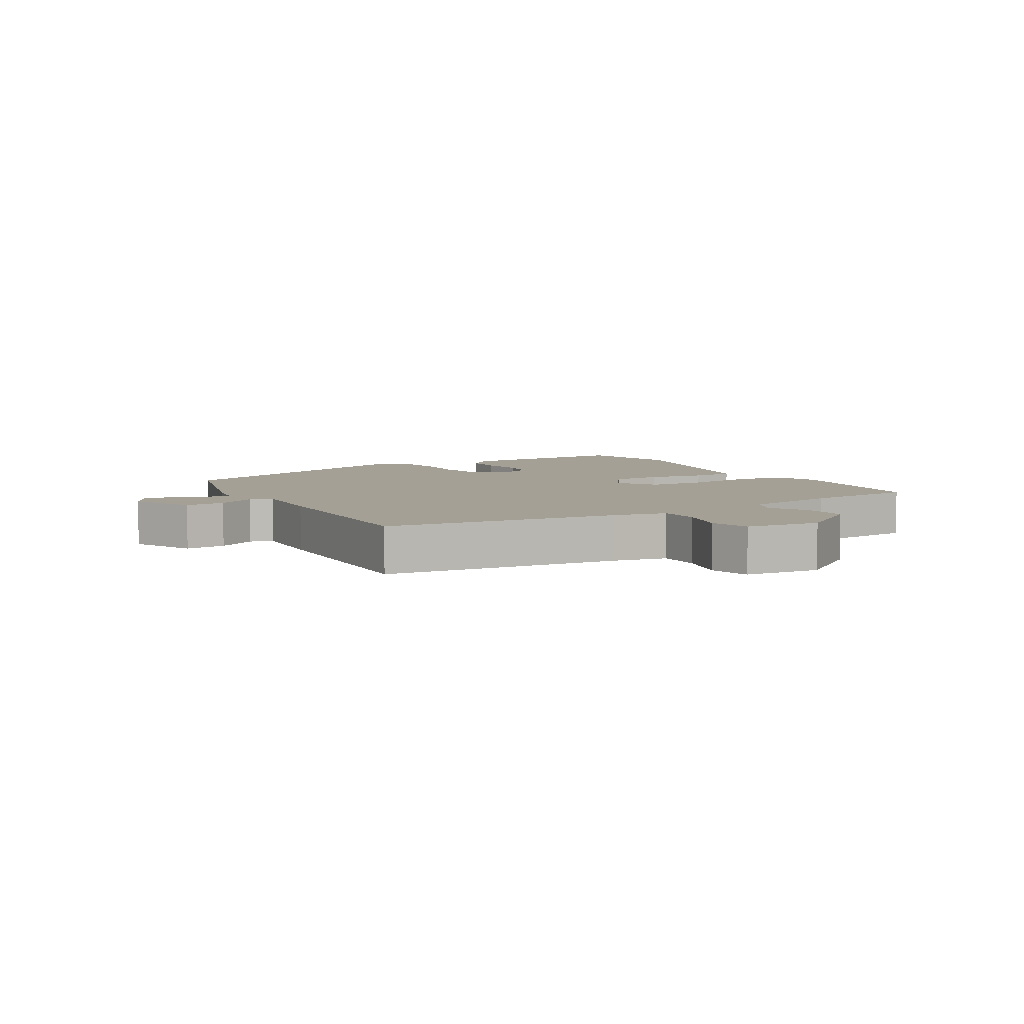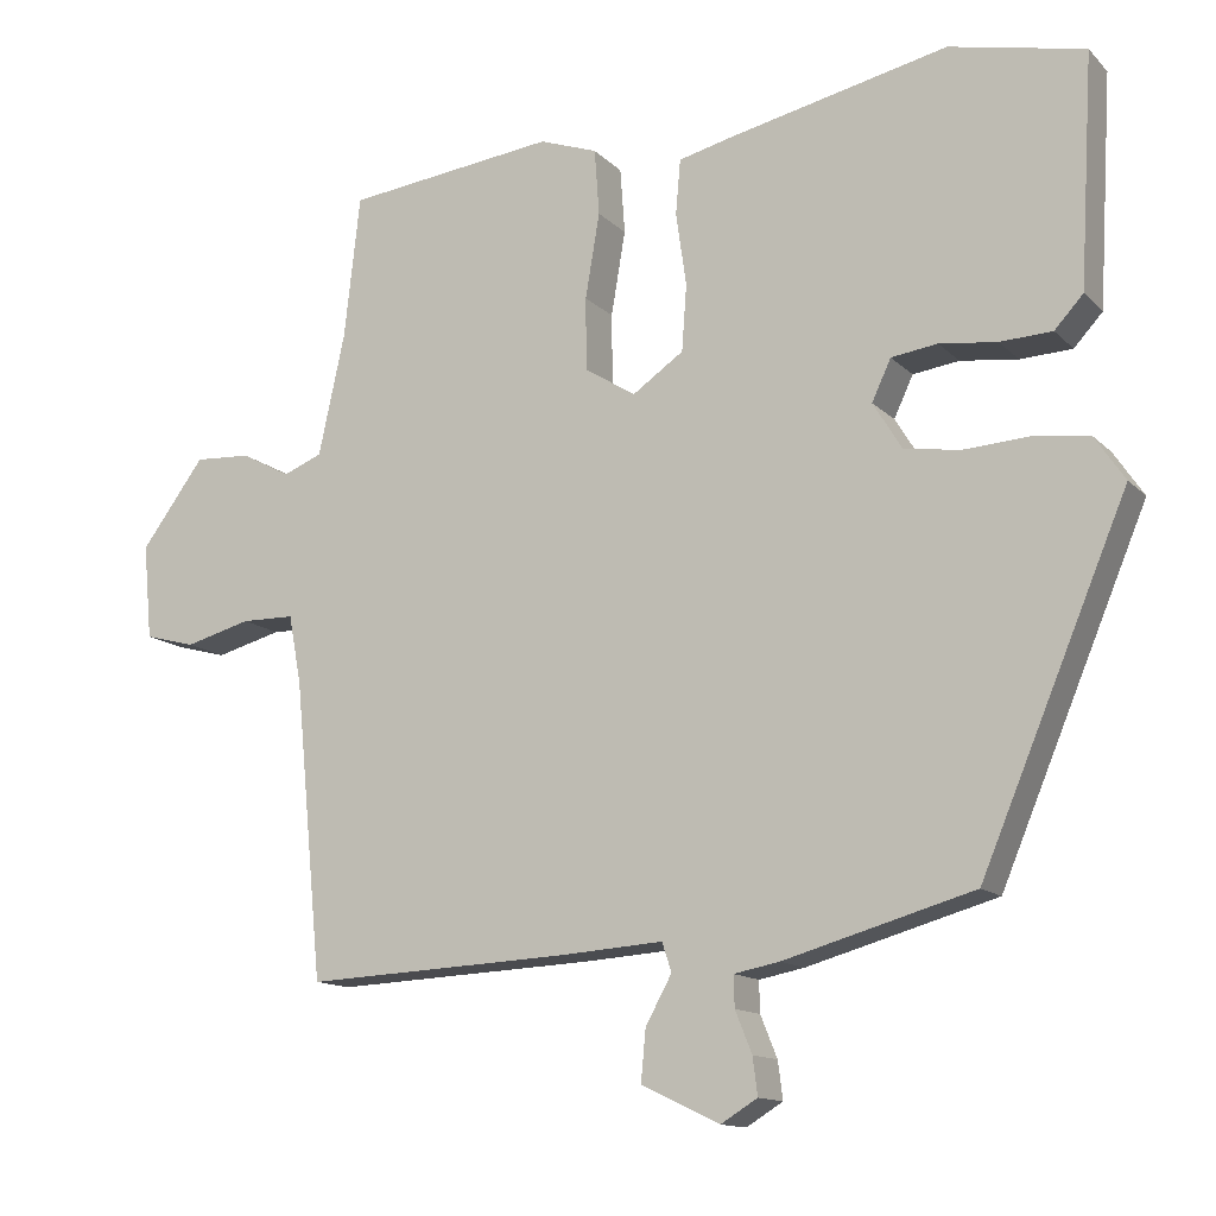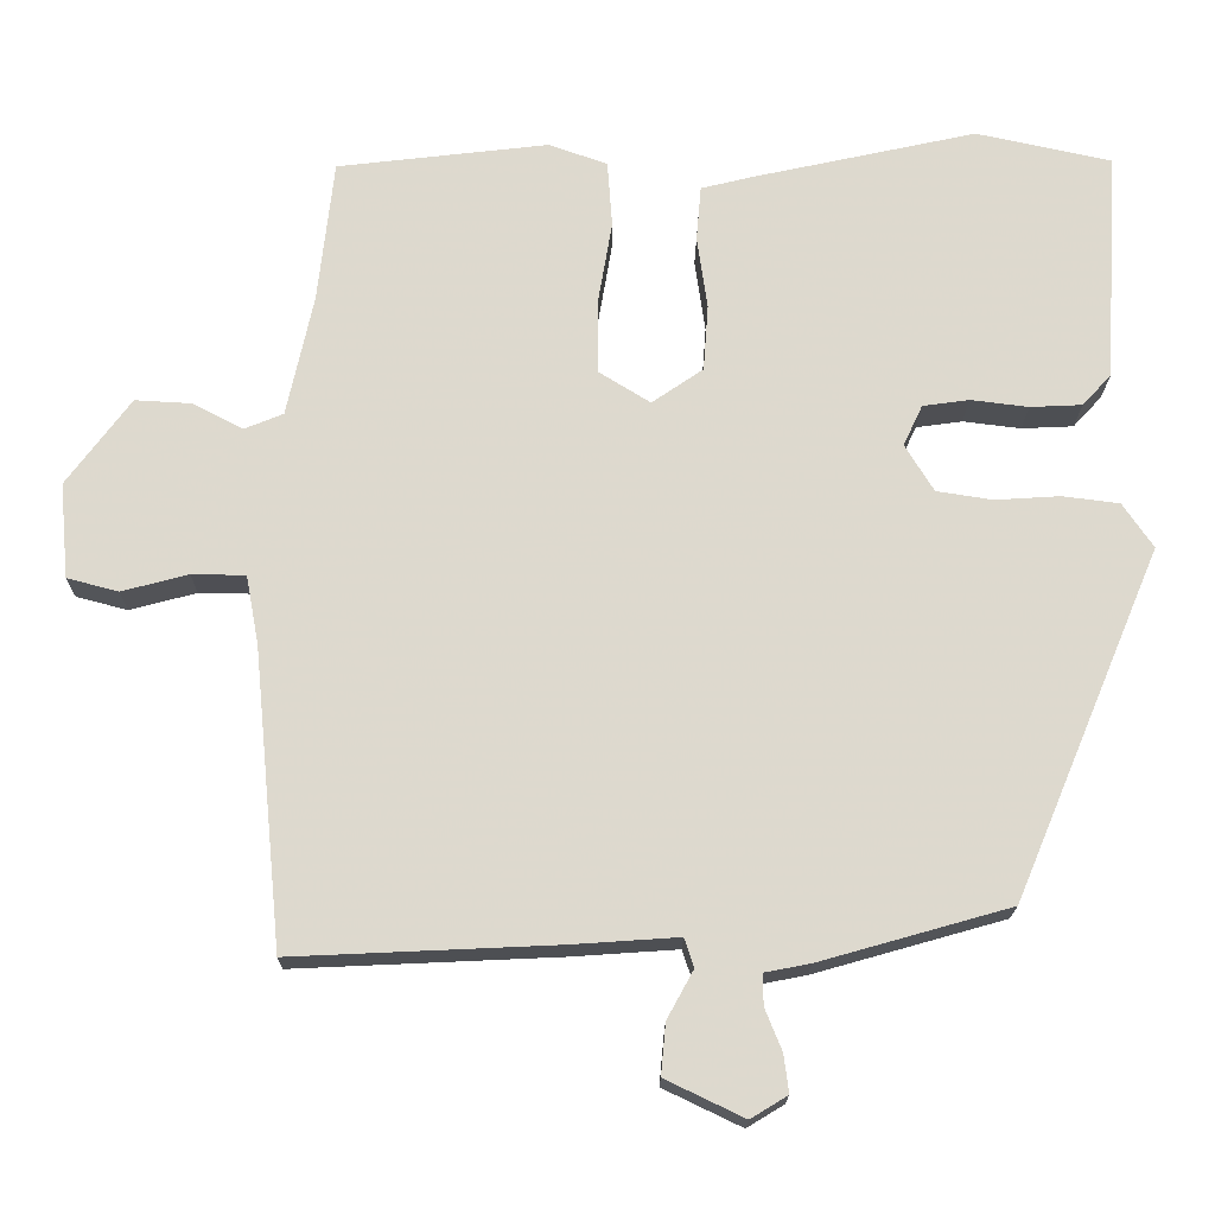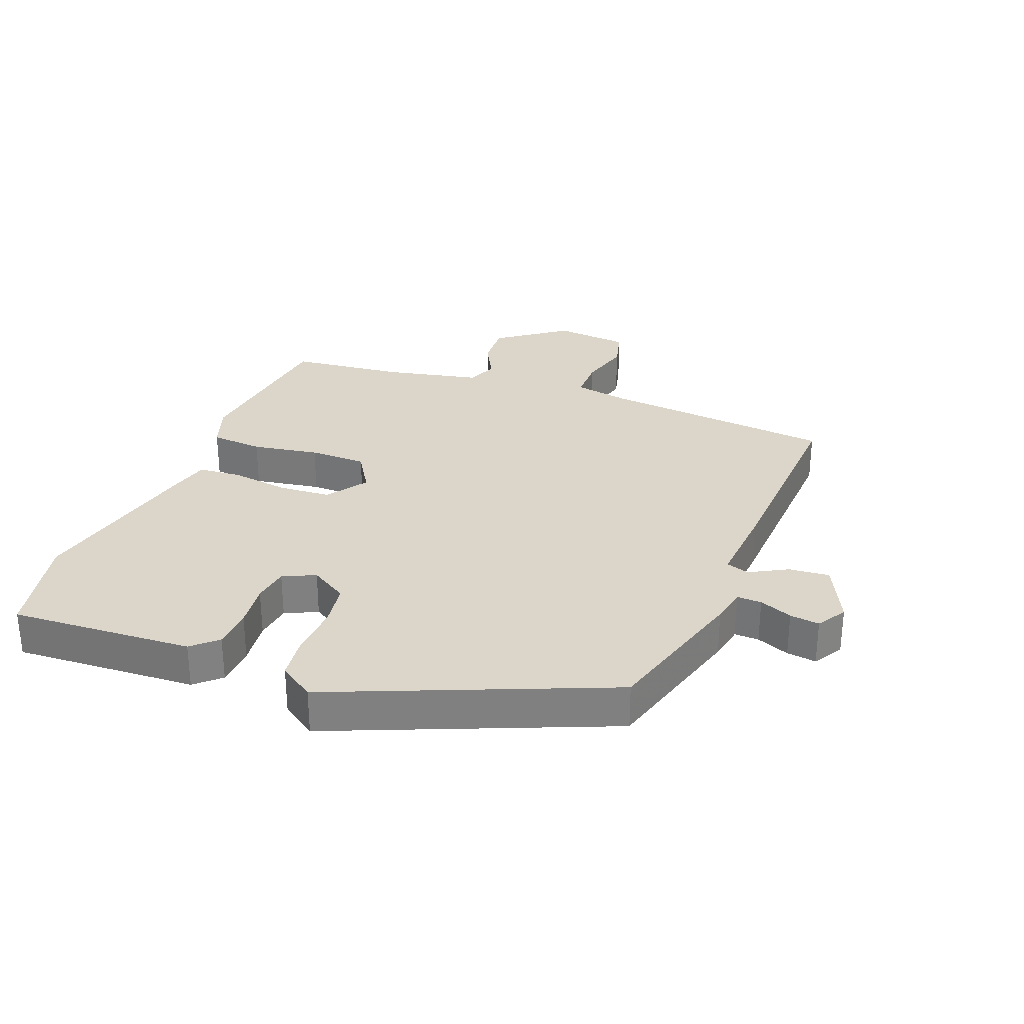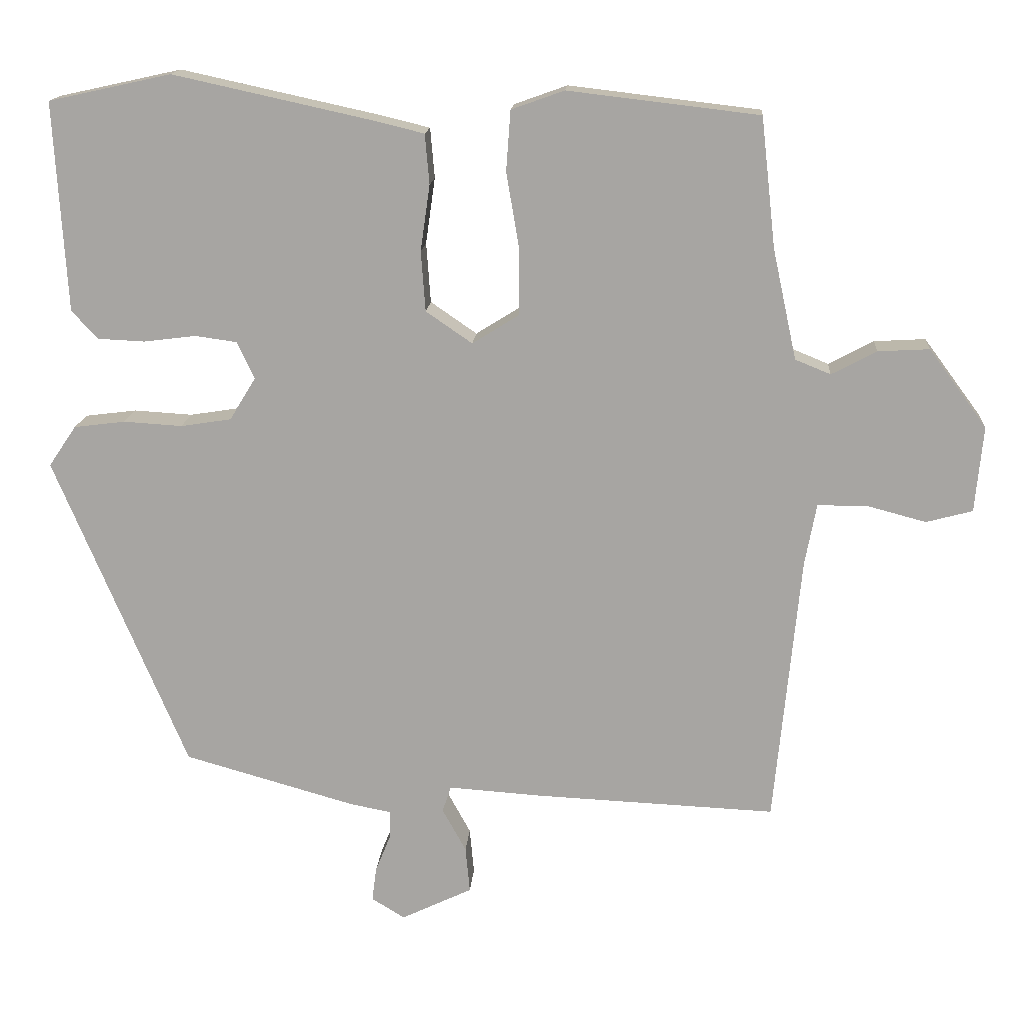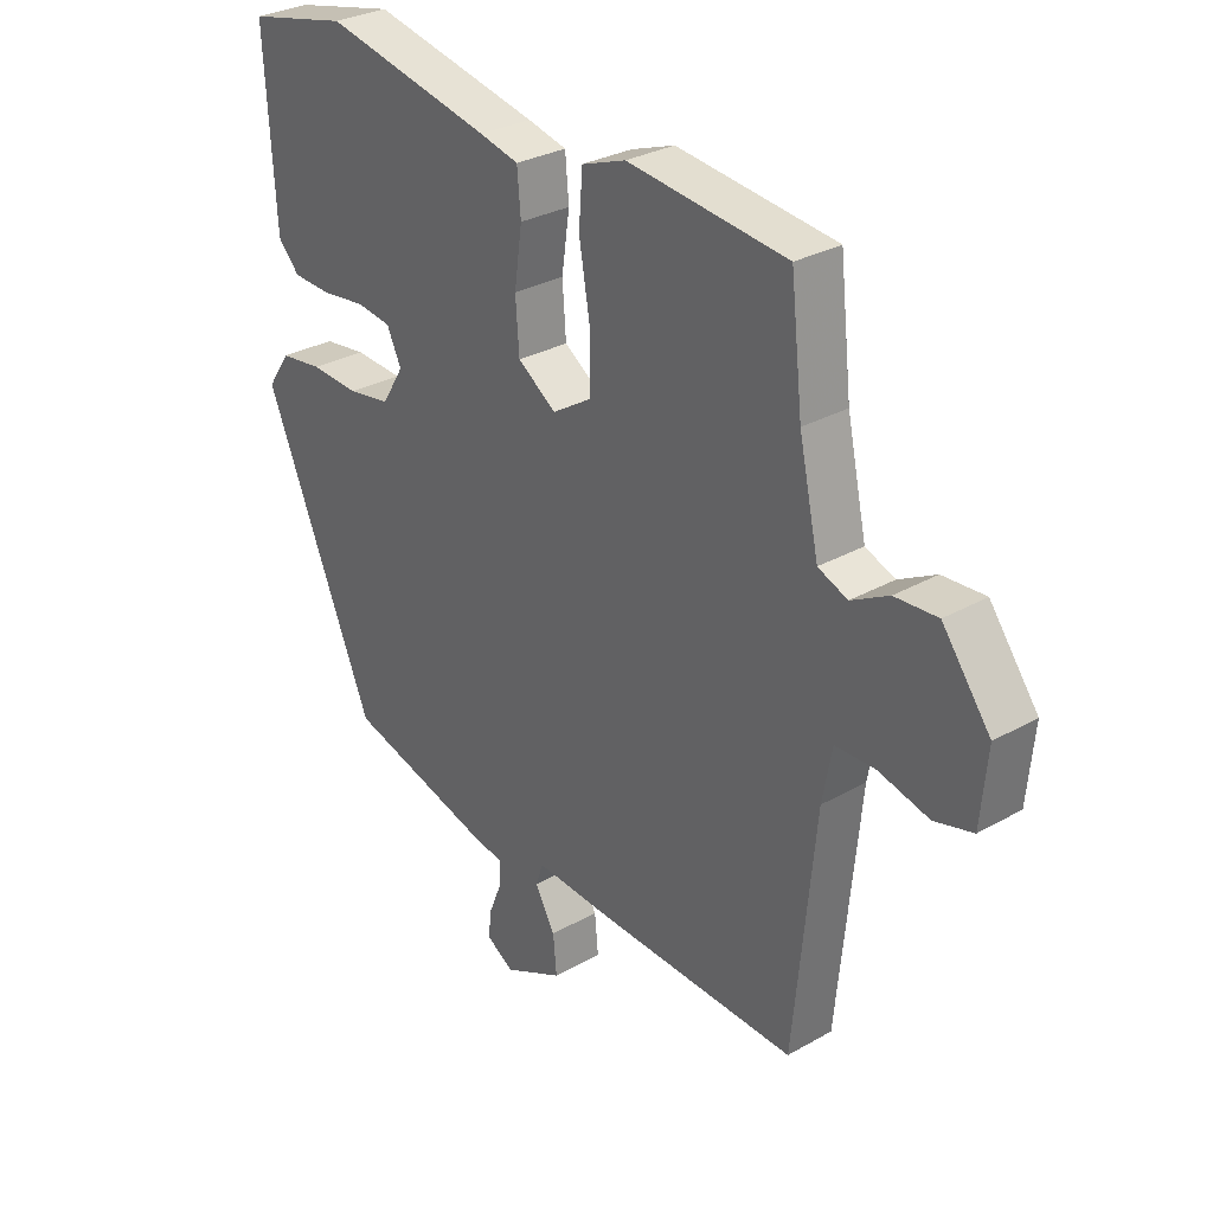
<metadata>
{"format":"obj","ext":"obj","renderer":"f3d","projection":"perspective","resolution":1024,"background":"white","views":[{"elev":5.9,"azim":-120.0,"up":"+Y"},{"elev":-13.3,"azim":26.9,"up":"+Z"},{"elev":-18.2,"azim":-0.5,"up":"+Z"},{"elev":30.1,"azim":111.3,"up":"+Y"},{"elev":15.4,"azim":-175.9,"up":"+Z"},{"elev":29.8,"azim":-129.8,"up":"+Z"}]}
</metadata>
<code>
v 0.341 0.07 0.535
v 0.51 0.07 0.498
v 0.493 0.07 0.209
v 0.457 0.07 0.17
v 0.392 0.07 0.167
v 0.32 0.07 0.176
v 0.262 0.07 0.168
v 0.238 0.07 0.117
v 0.274 0.07 0.058
v 0.344 0.07 0.047
v 0.425 0.07 0.052
v 0.496 0.07 0.043
v 0.534 0.07 -0.013
v 0.351 0.07 -0.448
v 0.114 0.07 -0.515
v 0.057 0.07 -0.526
v 0.058 0.07 -0.565
v 0.079 0.07 -0.617
v 0.085 0.07 -0.664
v 0.039 0.07 -0.692
v -0.059 0.07 -0.645
v -0.053 0.07 -0.581
v -0.02 0.07 -0.521
v -0.032 0.07 -0.485
v -0.164 0.07 -0.494
v -0.494 0.07 -0.509
v -0.53 0.07 -0.137
v -0.546 0.07 -0.051
v -0.613 0.07 -0.05
v -0.696 0.07 -0.072
v -0.76 0.07 -0.055
v -0.771 0.07 0.064
v -0.691 0.07 0.172
v -0.62 0.07 0.168
v -0.558 0.07 0.135
v -0.509 0.07 0.155
v -0.476 0.07 0.307
v -0.456 0.07 0.486
v -0.192 0.07 0.517
v -0.119 0.07 0.491
v -0.113 0.07 0.408
v -0.131 0.07 0.302
v -0.13 0.07 0.211
v -0.066 0.07 0.171
v -0.002 0.07 0.215
v 0.004 0.07 0.298
v -0.009 0.07 0.389
v -0.003 0.07 0.458
v 0.062 0.07 0.474
v 0.341 0 0.535
v 0.51 0 0.498
v 0.493 0 0.209
v 0.457 0 0.17
v 0.392 0 0.167
v 0.32 0 0.176
v 0.262 0 0.168
v 0.238 0 0.117
v 0.274 0 0.058
v 0.344 0 0.047
v 0.425 0 0.052
v 0.496 0 0.043
v 0.534 0 -0.013
v 0.351 0 -0.448
v 0.114 0 -0.515
v 0.057 0 -0.526
v 0.058 0 -0.565
v 0.079 0 -0.617
v 0.085 0 -0.664
v 0.039 0 -0.692
v -0.059 0 -0.645
v -0.053 0 -0.581
v -0.02 0 -0.521
v -0.032 0 -0.485
v -0.164 0 -0.494
v -0.494 0 -0.509
v -0.53 0 -0.137
v -0.546 0 -0.051
v -0.613 0 -0.05
v -0.696 0 -0.072
v -0.76 0 -0.055
v -0.771 0 0.064
v -0.691 0 0.172
v -0.62 0 0.168
v -0.558 0 0.135
v -0.509 0 0.155
v -0.476 0 0.307
v -0.456 0 0.486
v -0.192 0 0.517
v -0.119 0 0.491
v -0.113 0 0.408
v -0.131 0 0.302
v -0.13 0 0.211
v -0.066 0 0.171
v -0.002 0 0.215
v 0.004 0 0.298
v -0.009 0 0.389
v -0.003 0 0.458
v 0.062 0 0.474
f 4 5 6
f 3 4 6
f 2 3 6
f 1 2 6
f 49 1 6
f 48 49 6
f 47 48 6
f 46 47 6
f 45 46 6 7
f 44 45 7 8
f 40 41 42
f 39 40 42
f 38 39 42
f 37 38 42
f 36 37 42 43
f 35 36 43 44
f 33 34 35
f 32 33 35
f 31 32 35
f 30 31 35
f 29 30 35
f 44 8 9
f 35 44 9
f 29 35 9
f 28 29 9
f 24 25 26 27
f 21 22 23
f 20 21 23
f 19 20 23
f 18 19 23
f 17 18 23
f 16 17 23 24
f 24 27 28
f 16 24 28
f 15 16 28
f 14 15 28
f 13 14 28
f 12 13 28
f 11 12 28
f 10 11 28
f 9 10 28
f 55 54 53
f 55 53 52
f 55 52 51
f 55 51 50
f 55 50 98
f 55 98 97
f 55 97 96
f 55 96 95
f 56 55 95 94
f 57 56 94 93
f 91 90 89
f 91 89 88
f 91 88 87
f 91 87 86
f 92 91 86 85
f 93 92 85 84
f 84 83 82
f 84 82 81
f 84 81 80
f 84 80 79
f 84 79 78
f 58 57 93
f 58 93 84
f 58 84 78
f 58 78 77
f 76 75 74 73
f 72 71 70
f 72 70 69
f 72 69 68
f 72 68 67
f 72 67 66
f 73 72 66 65
f 77 76 73
f 77 73 65
f 77 65 64
f 77 64 63
f 77 63 62
f 77 62 61
f 77 61 60
f 77 60 59
f 77 59 58
f 1 50 51 2
f 2 51 52 3
f 3 52 53 4
f 4 53 54 5
f 5 54 55 6
f 6 55 56 7
f 7 56 57 8
f 8 57 58 9
f 9 58 59 10
f 10 59 60 11
f 11 60 61 12
f 12 61 62 13
f 13 62 63 14
f 14 63 64 15
f 15 64 65 16
f 16 65 66 17
f 17 66 67 18
f 18 67 68 19
f 19 68 69 20
f 20 69 70 21
f 21 70 71 22
f 22 71 72 23
f 23 72 73 24
f 24 73 74 25
f 25 74 75 26
f 26 75 76 27
f 27 76 77 28
f 28 77 78 29
f 29 78 79 30
f 30 79 80 31
f 31 80 81 32
f 32 81 82 33
f 33 82 83 34
f 34 83 84 35
f 35 84 85 36
f 36 85 86 37
f 37 86 87 38
f 38 87 88 39
f 39 88 89 40
f 40 89 90 41
f 41 90 91 42
f 42 91 92 43
f 43 92 93 44
f 44 93 94 45
f 45 94 95 46
f 46 95 96 47
f 47 96 97 48
f 48 97 98 49
f 49 98 50 1

</code>
